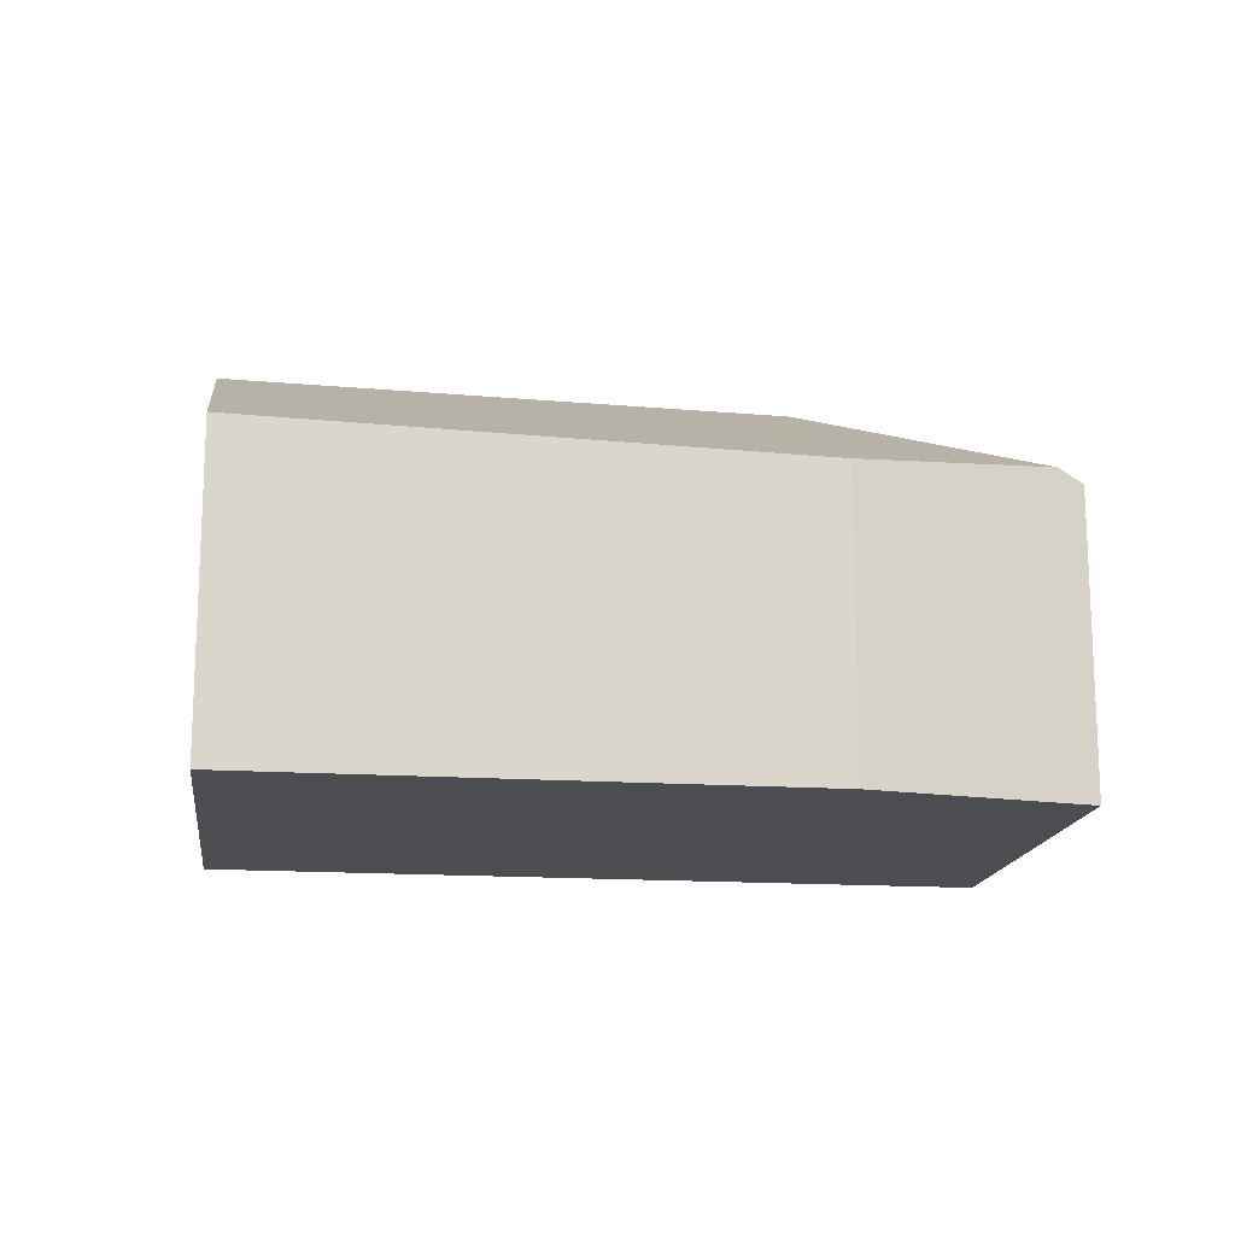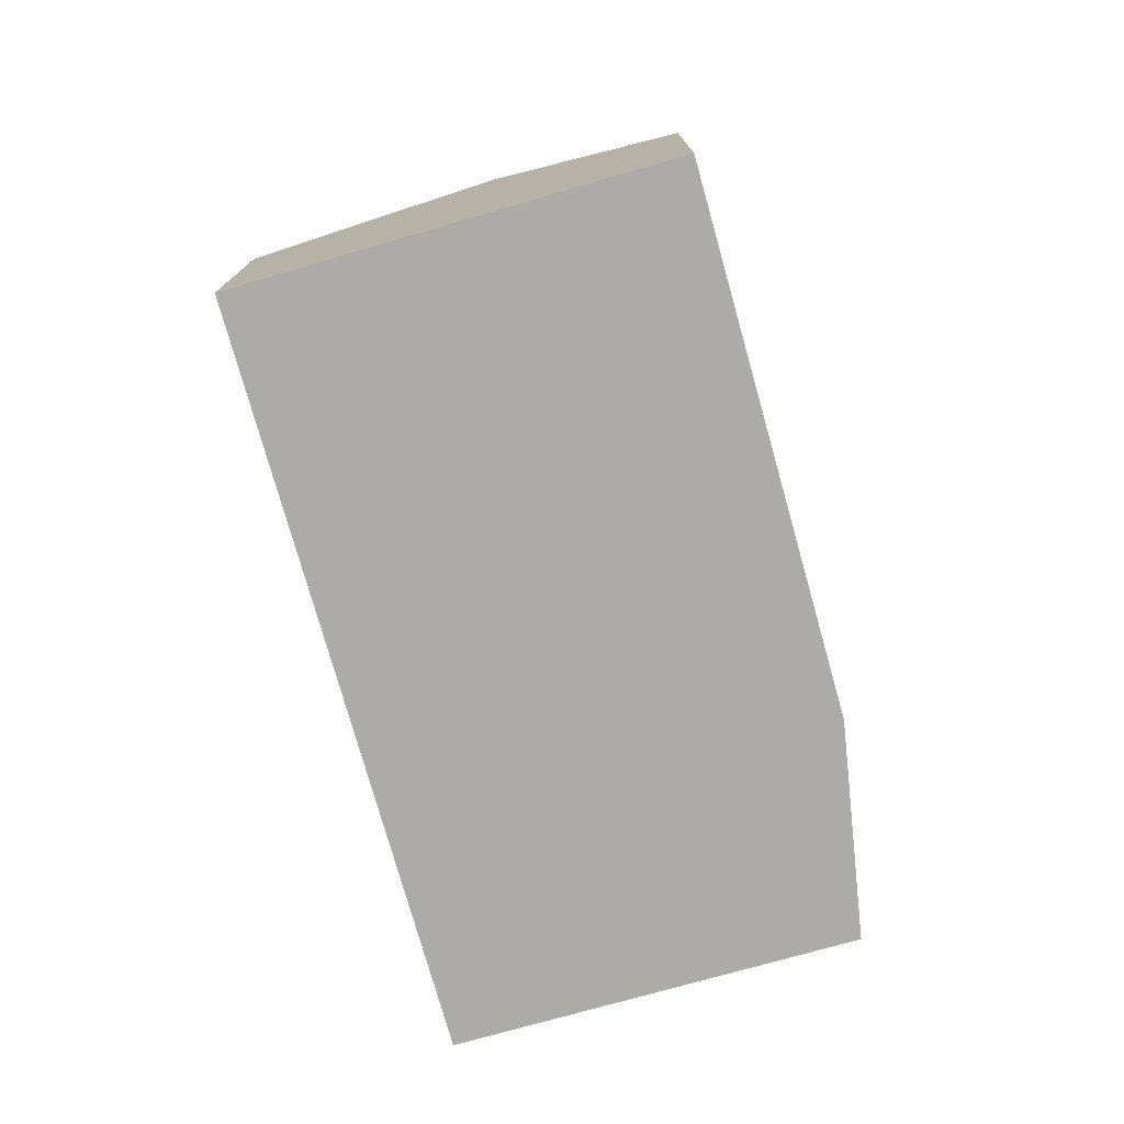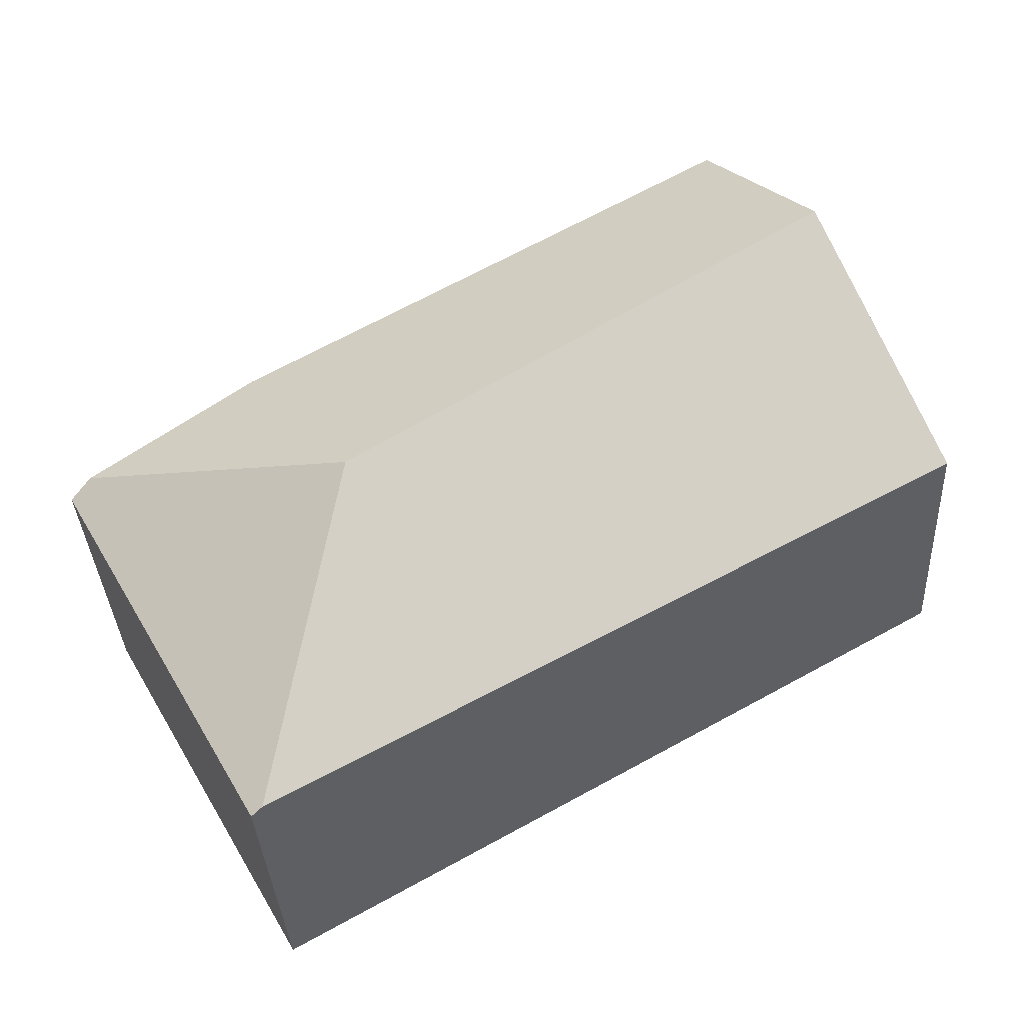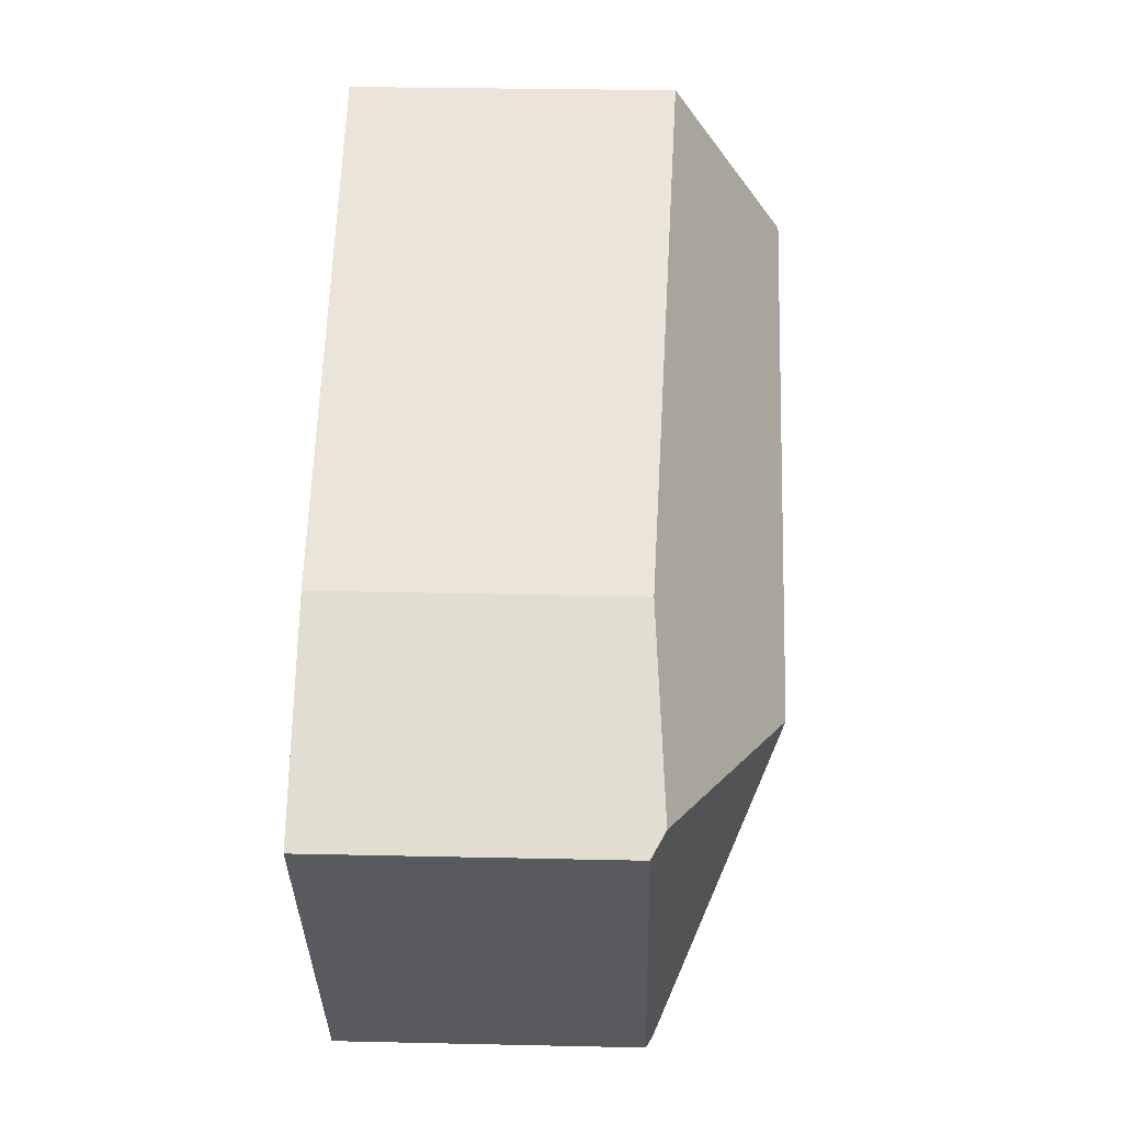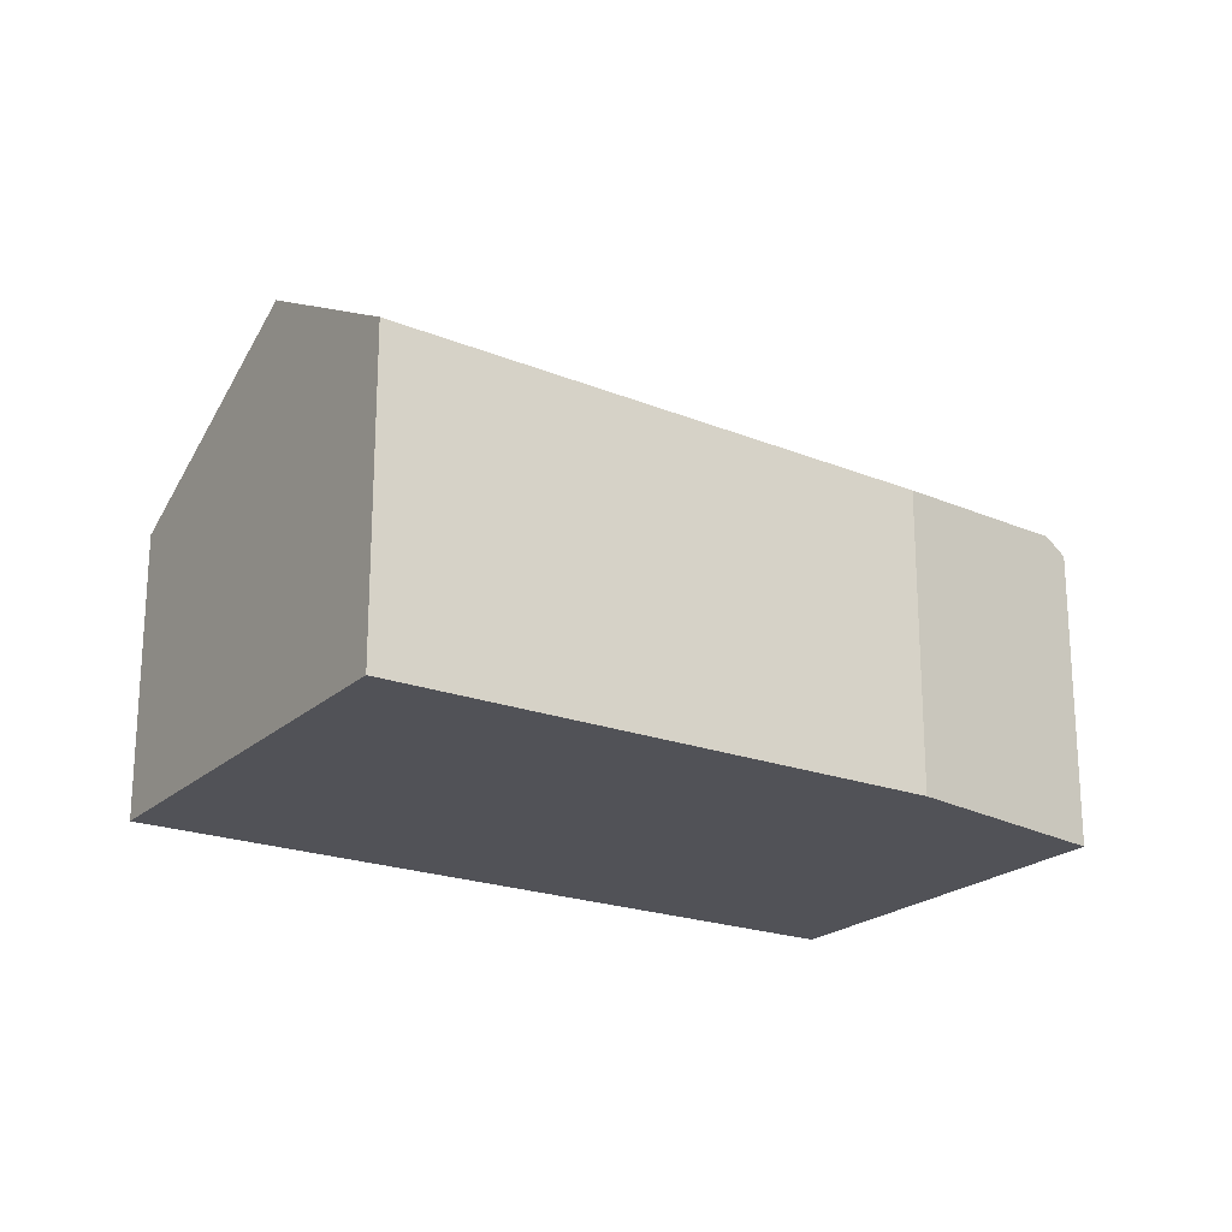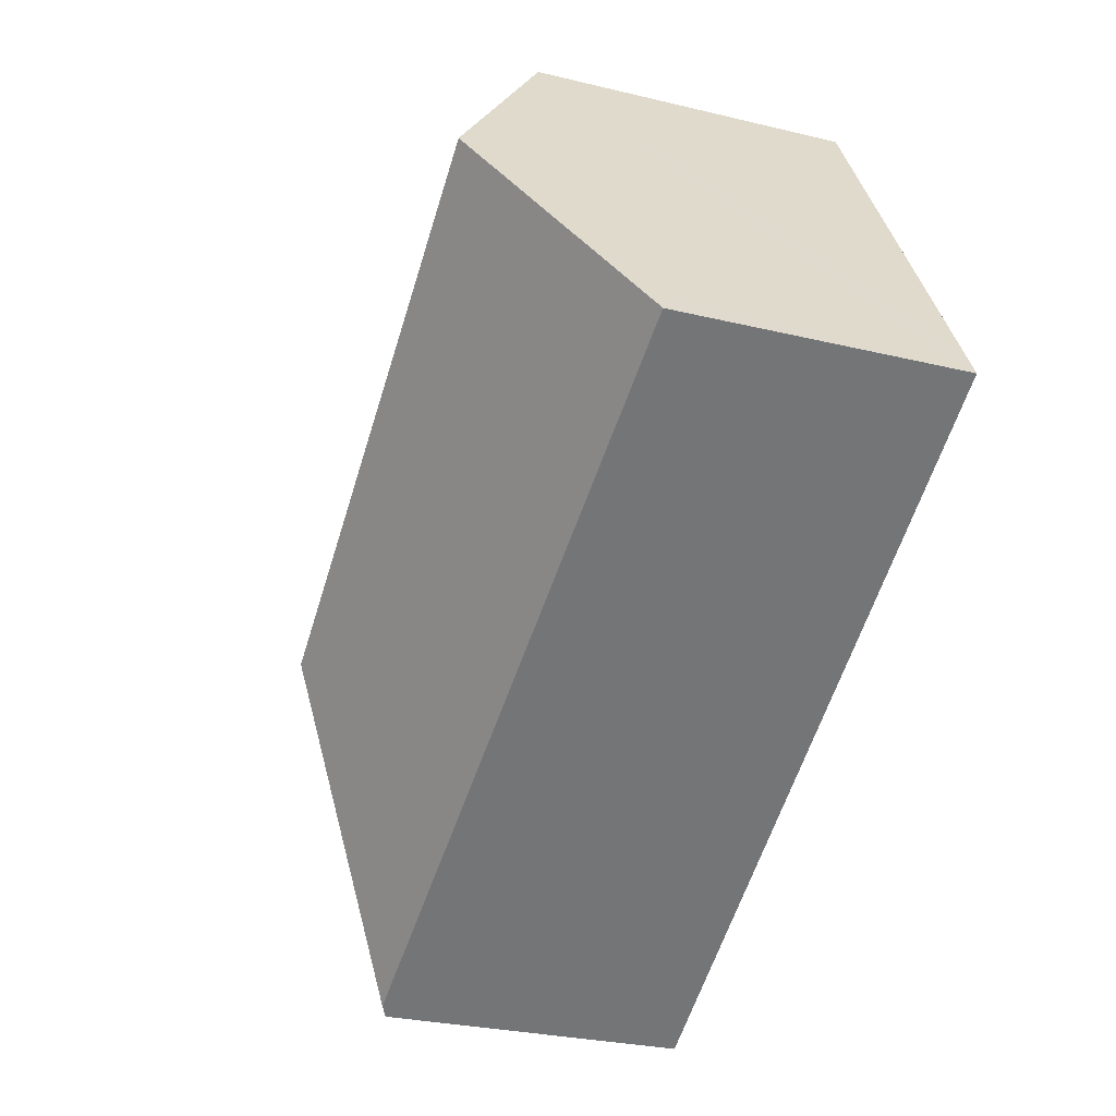
<metadata>
{"format":"obj","ext":"obj","renderer":"f3d","projection":"perspective","resolution":1024,"background":"white","views":[{"elev":-15.9,"azim":21.7,"up":"+Y"},{"elev":-76.3,"azim":-44.7,"up":"+Y"},{"elev":-34.6,"azim":-177.0,"up":"+Z"},{"elev":29.0,"azim":91.9,"up":"+Z"},{"elev":-21.6,"azim":-3.9,"up":"+Y"},{"elev":-28.0,"azim":-110.3,"up":"+Z"}]}
</metadata>
<code>
v  15.46 10.98 -1.94
v  18.58 7.752 3.229
v  22.65 8.096 -0.117
v  16.51 7.815 4.403
v  3.244 10.98 5.815
v  5.837 8.14 10.46
v  23.18 7.739 -0.547
v  17.76 7.783 -10.08
v  17.48 7.958 -9.922
v  8.977 7.699 -5.096
v  0.243 7.692 0.435
v  0 7.425 4.547e-16
v  2.456 10.12 4.403
v  17.76 6.174e-16 -10.08
v  17.48 6.075e-16 -9.922
v  8.977 3.12e-16 -5.096
v  0 0 0
v  0.243 -2.664e-17 0.435
v  5.837 -6.407e-16 10.46
v  3.244 -3.561e-16 5.815
v  2.456 -2.696e-16 4.403
v  16.51 -2.696e-16 4.403
v  18.58 -1.977e-16 3.229
v  23.18 3.349e-17 -0.547
v  22.65 7.164e-18 -0.117
g defaultobject
f 1 2 3
f 2 1 4
f 4 1 5
f 4 5 6
f 7 1 3
f 1 7 8
f 1 8 9
f 10 1 9
f 1 10 5
f 5 10 11
f 11 10 12
f 5 11 13
f 14 9 8
f 9 14 10
f 10 14 15
f 10 15 16
f 10 16 12
f 12 16 17
f 17 11 12
f 11 17 13
f 13 17 5
f 5 17 6
f 6 17 18
f 6 18 19
f 19 18 20
f 20 18 21
f 19 4 6
f 4 19 22
f 4 22 2
f 2 22 23
f 23 3 2
f 3 23 7
f 7 23 24
f 24 23 25
f 7 14 8
f 14 7 24
f 16 18 17
f 18 16 21
f 21 16 20
f 20 16 19
f 19 16 15
f 19 15 22
f 22 15 14
f 22 14 24
f 22 24 23
f 23 24 25

</code>
